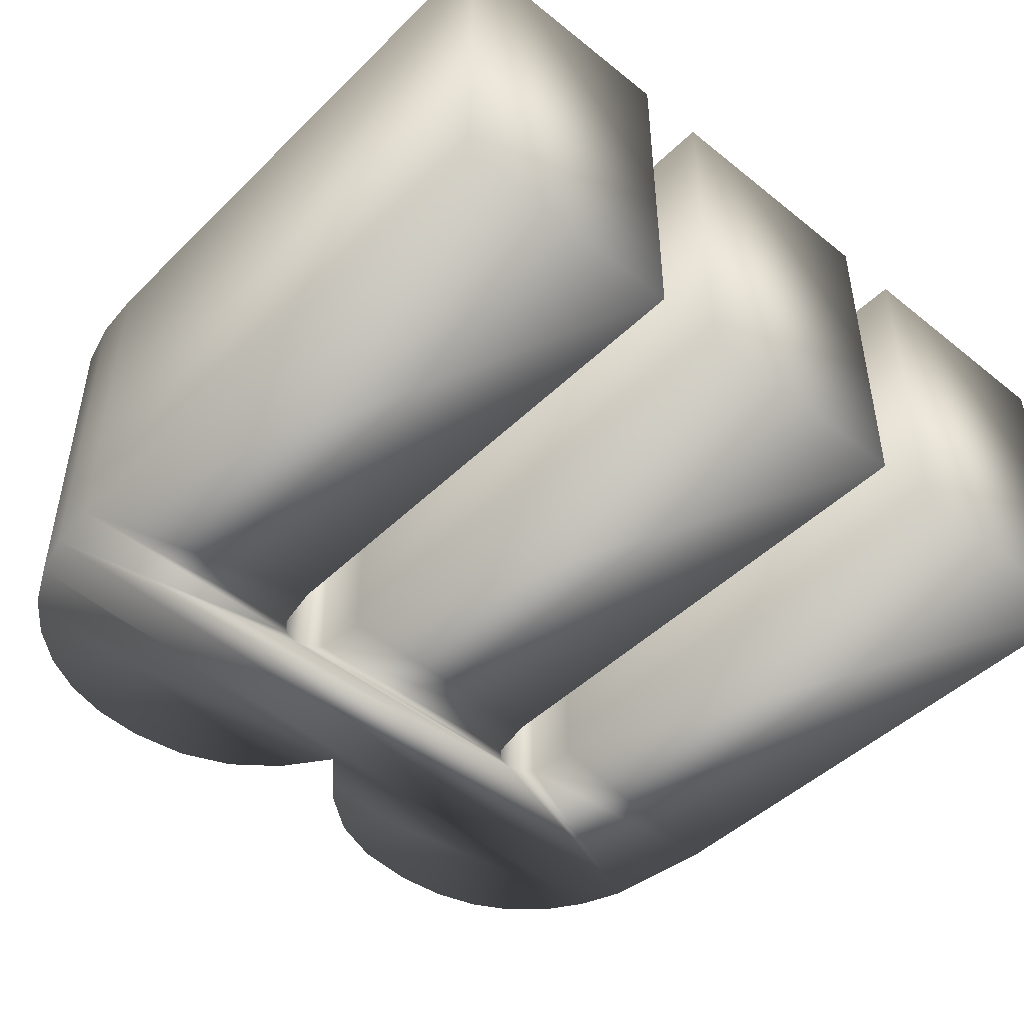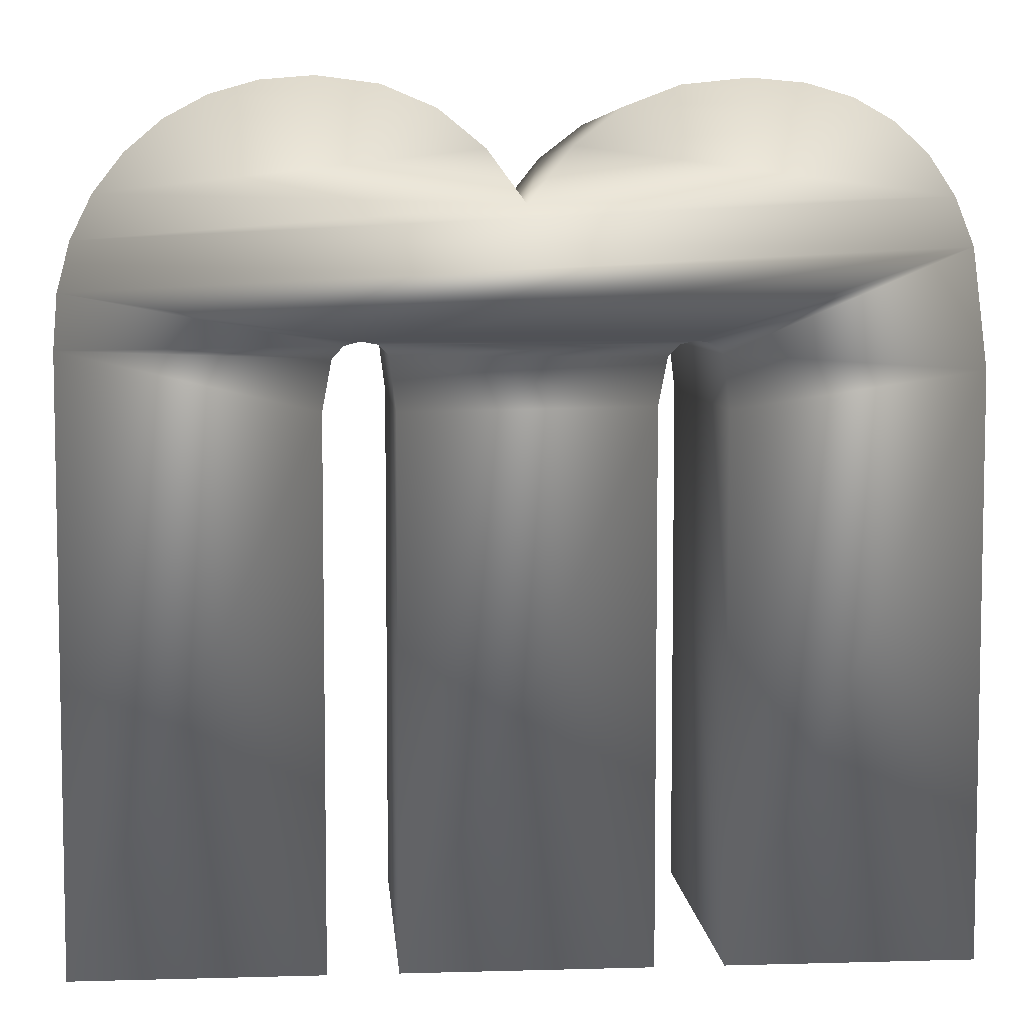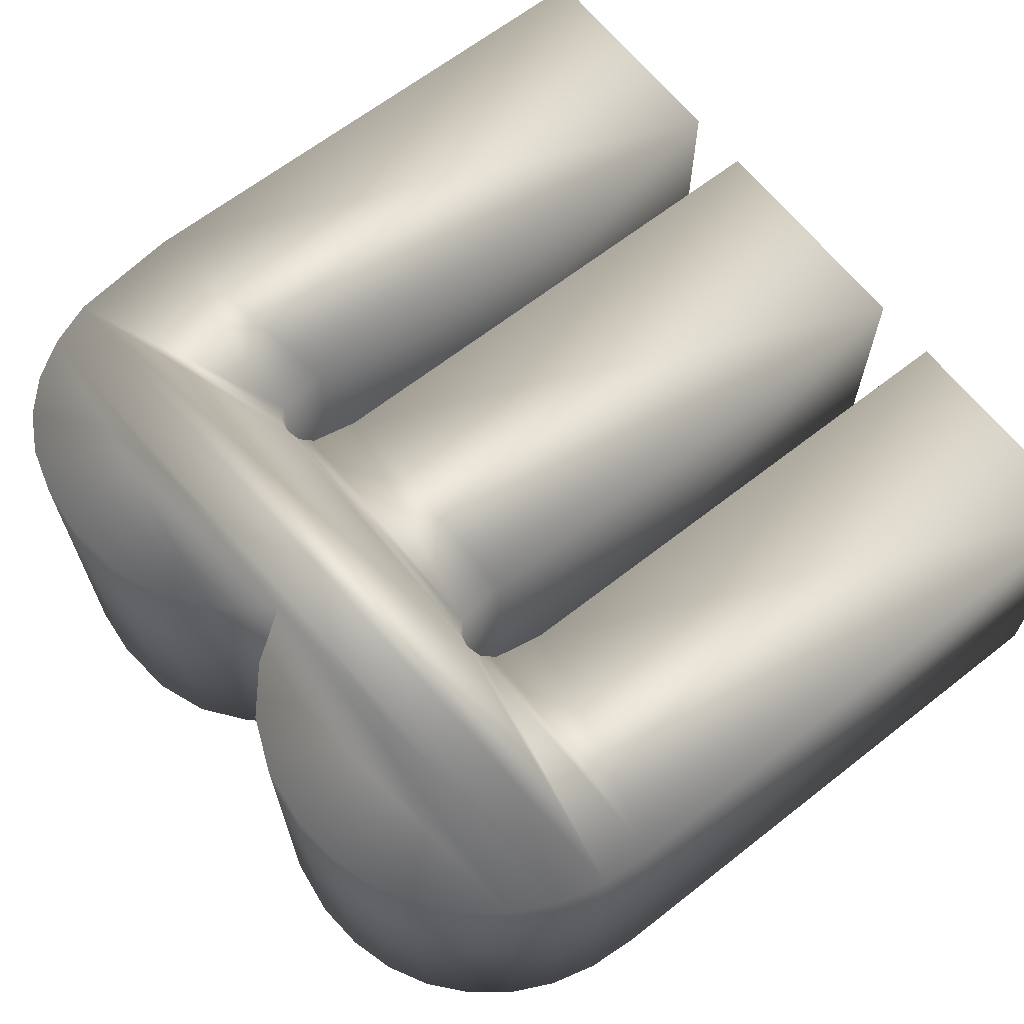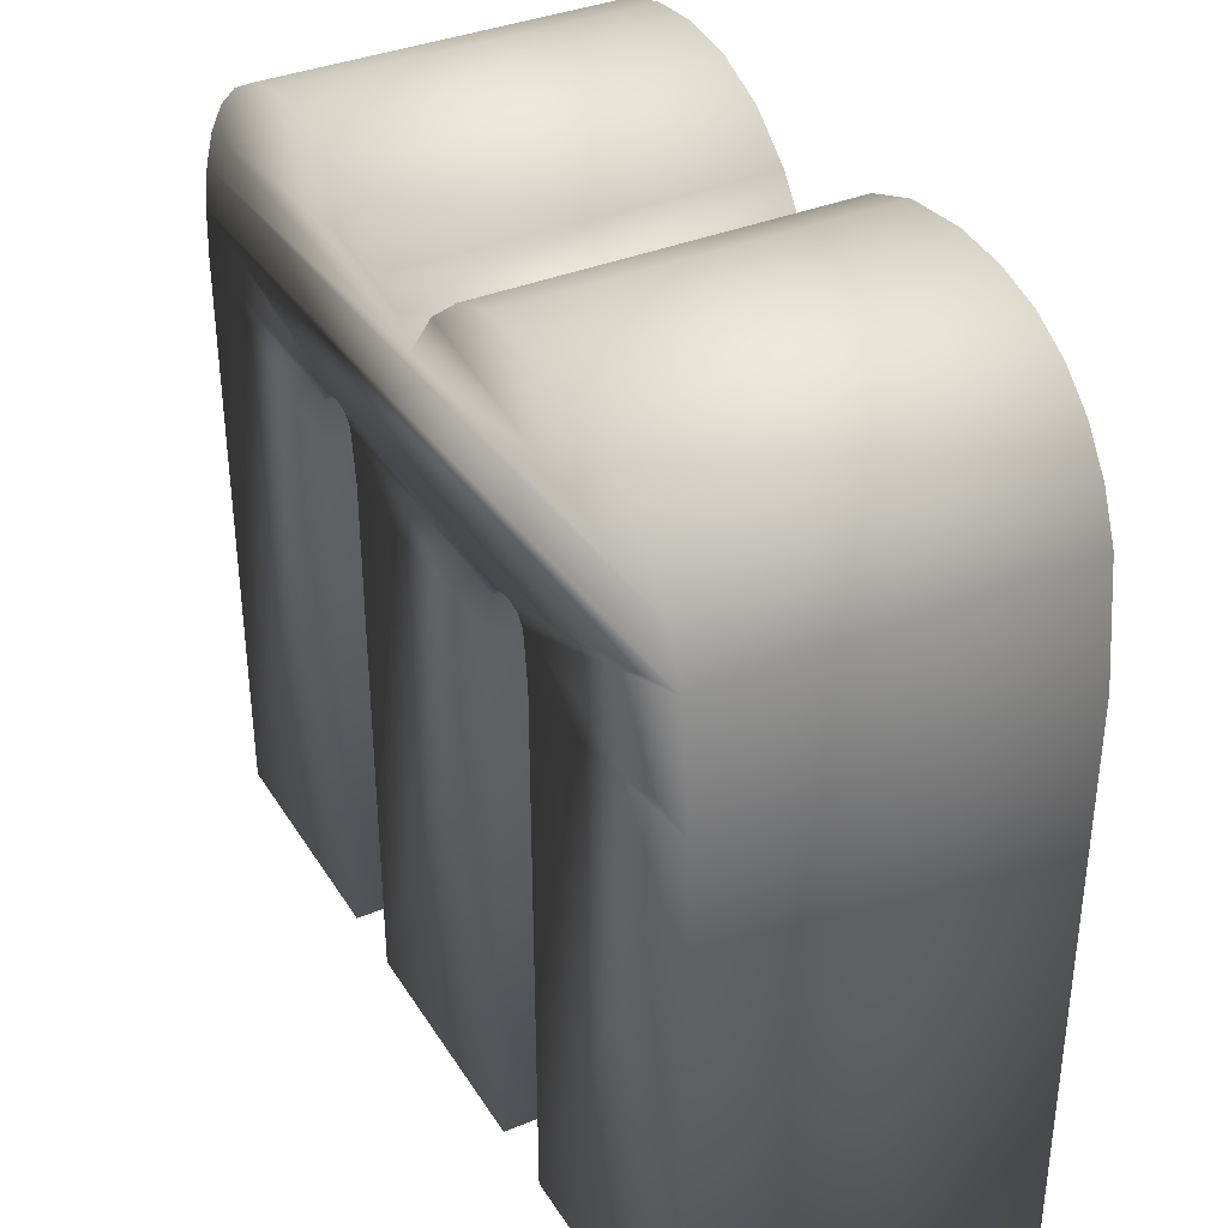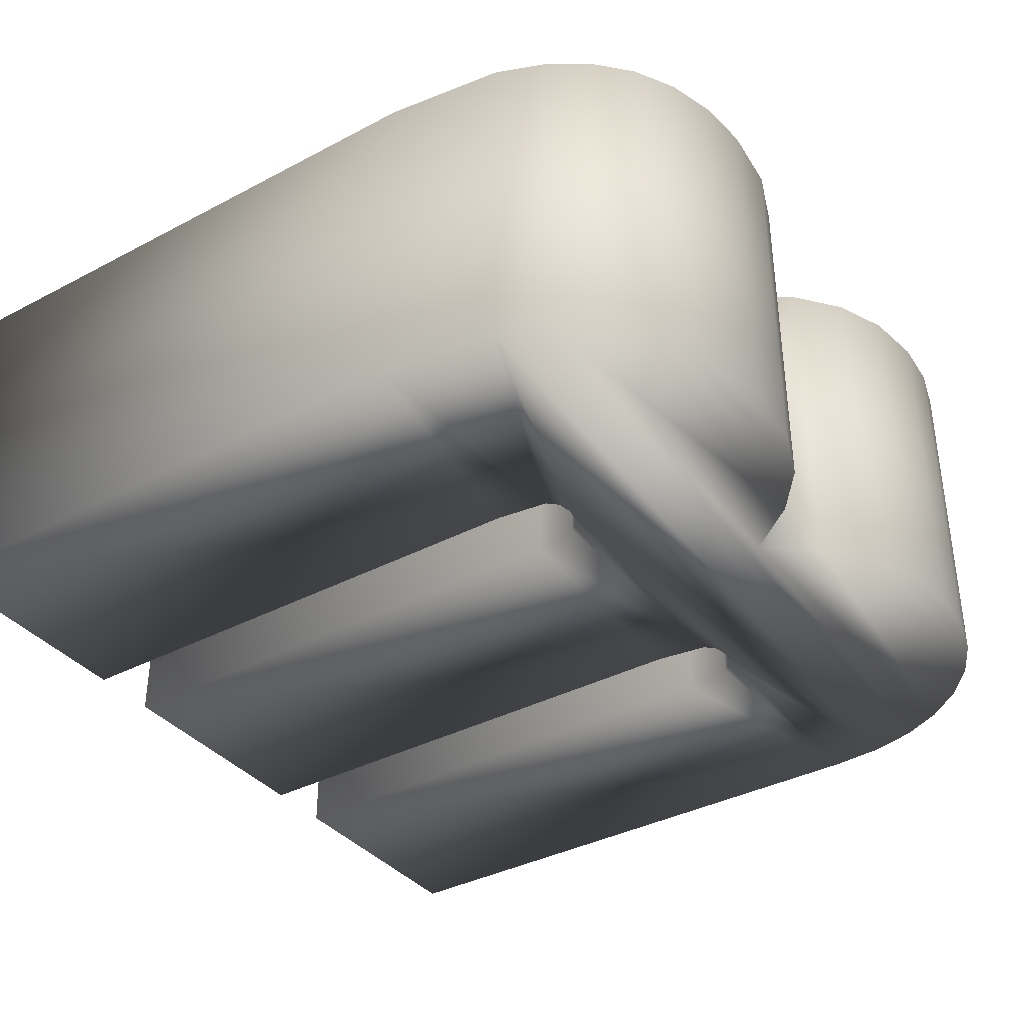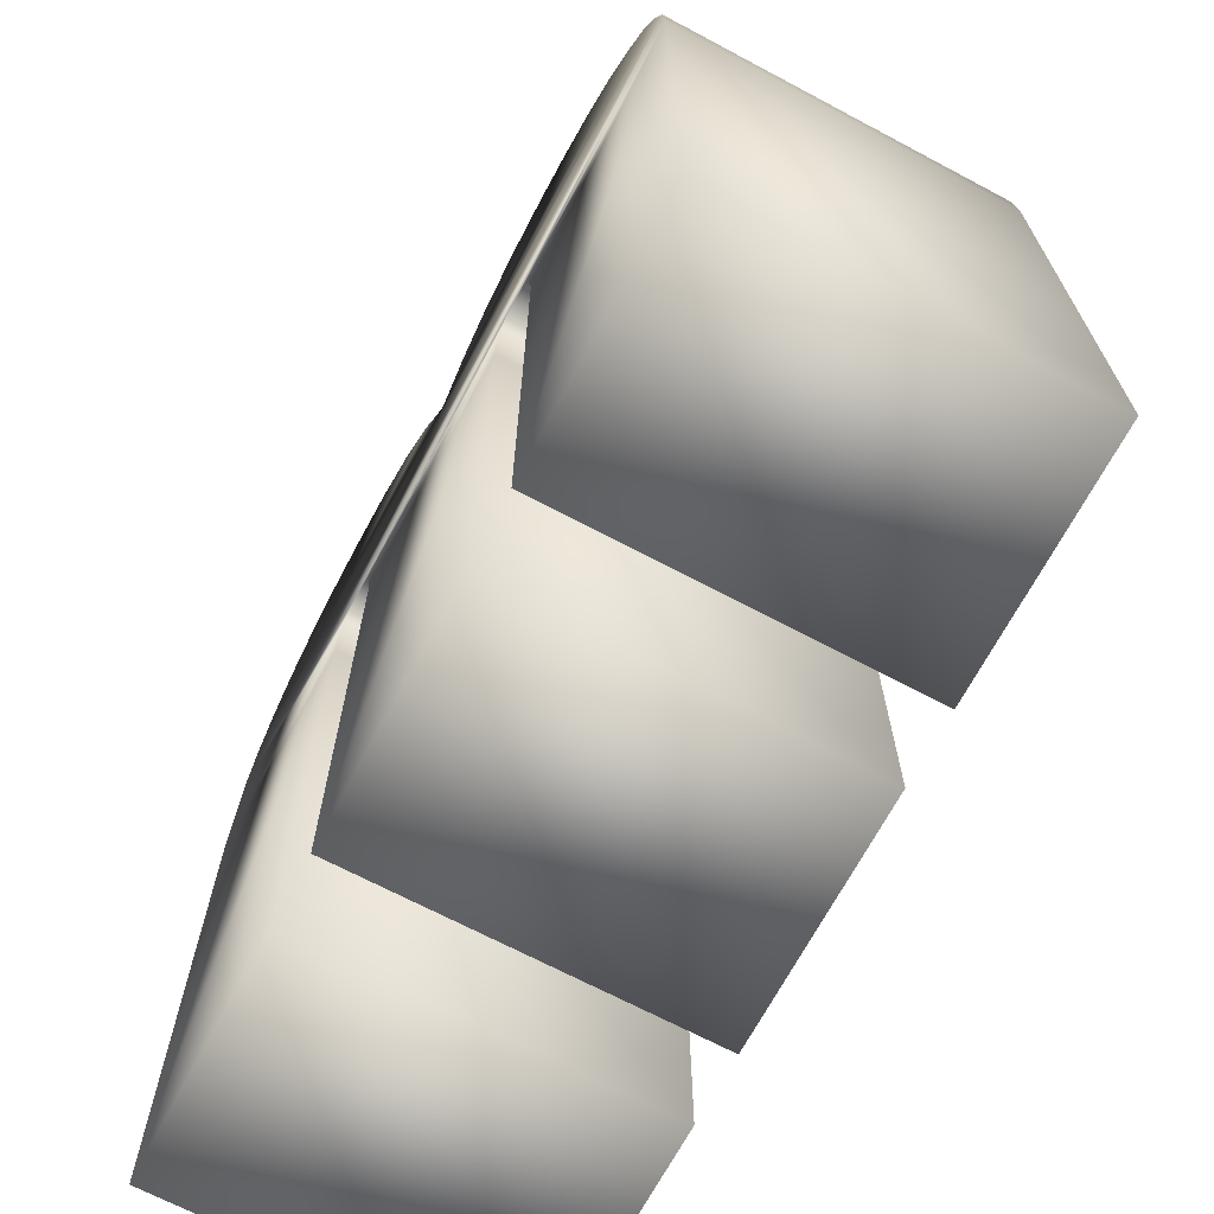
<metadata>
{"format":"obj","ext":"obj","renderer":"f3d","projection":"perspective","resolution":1024,"background":"white","views":[{"elev":-46.6,"azim":-42.3,"up":"+Z"},{"elev":6.3,"azim":-4.7,"up":"+Y"},{"elev":65.1,"azim":-128.2,"up":"+Z"},{"elev":36.3,"azim":61.8,"up":"+Y"},{"elev":-37.1,"azim":124.2,"up":"+Z"},{"elev":-68.8,"azim":-118.0,"up":"+Y"}]}
</metadata>
<code>
o mesh26/mesh26-geometry#mesh26-geometry
v -0.1714 -0.2335 0.7488
v -0.1716 -0.2335 0.7477
v -0.1716 -0.2335 0.7488
v -0.1714 -0.2335 0.7477
v -0.1717 -0.2336 0.7477
v -0.1712 -0.2335 0.7488
v -0.1712 -0.2335 0.7477
v -0.1717 -0.2336 0.7488
v -0.1711 -0.2335 0.7477
v -0.1711 -0.2335 0.7488
v -0.1719 -0.2337 0.7477
v -0.171 -0.2336 0.7477
v -0.1719 -0.2337 0.7488
v -0.171 -0.2336 0.7488
v -0.172 -0.2338 0.7488
v -0.1709 -0.2337 0.7477
v -0.1709 -0.2337 0.7488
v -0.172 -0.2338 0.7477
v -0.1708 -0.2338 0.7488
v -0.1708 -0.2338 0.7477
v -0.1721 -0.2337 0.7488
v -0.1732 -0.2339 0.7488
v -0.1732 -0.2339 0.7477
v -0.1721 -0.2337 0.7477
v -0.1732 -0.2338 0.7488
v -0.1707 -0.234 0.7488
v -0.1707 -0.234 0.7477
v -0.1732 -0.2338 0.7477
v -0.1722 -0.2336 0.7477
v -0.1731 -0.2337 0.7488
v -0.1733 -0.2341 0.7488
v -0.1733 -0.2341 0.7477
v -0.1731 -0.2337 0.7477
v -0.1722 -0.2336 0.7488
v -0.173 -0.2336 0.7477
v -0.173 -0.2336 0.7488
v -0.1724 -0.2342 0.7488
v -0.1707 -0.2343 0.7477
v -0.1715 -0.2342 0.7477
v -0.1724 -0.2335 0.7477
v -0.1728 -0.2335 0.7477
v -0.1715 -0.2342 0.7488
v -0.1725 -0.2342 0.7488
v -0.1707 -0.2343 0.7488
v -0.1714 -0.2343 0.7477
v -0.1715 -0.2342 0.7477
v -0.1724 -0.2342 0.7477
v -0.1733 -0.2342 0.7488
v -0.1724 -0.2335 0.7488
v -0.1728 -0.2335 0.7488
v -0.1715 -0.2342 0.7488
v -0.1724 -0.2342 0.7488
v -0.1714 -0.2343 0.7488
v -0.1707 -0.236 0.7477
v -0.1714 -0.2344 0.7477
v -0.1725 -0.2342 0.7477
v -0.1724 -0.2342 0.7477
v -0.1733 -0.2342 0.7477
v -0.1726 -0.2335 0.7477
v -0.1727 -0.2335 0.7477
v -0.1727 -0.2335 0.7488
v -0.1716 -0.2342 0.7488
v -0.1725 -0.2343 0.7488
v -0.1714 -0.2344 0.7488
v -0.1707 -0.236 0.7488
v -0.1716 -0.2342 0.7477
v -0.1733 -0.236 0.7488
v -0.1726 -0.2335 0.7488
v -0.1724 -0.2343 0.7488
v -0.1725 -0.2344 0.7488
v -0.1725 -0.2343 0.7477
v -0.1714 -0.236 0.7488
v -0.1714 -0.236 0.7477
v -0.1724 -0.2343 0.7477
v -0.1733 -0.236 0.7477
v -0.1716 -0.2343 0.7488
v -0.1725 -0.2344 0.7477
v -0.1716 -0.2343 0.7477
v -0.1725 -0.236 0.7477
v -0.1725 -0.236 0.7488
v -0.1716 -0.2344 0.7488
v -0.1723 -0.2344 0.7488
v -0.1716 -0.2344 0.7477
v -0.1723 -0.2344 0.7477
v -0.1723 -0.236 0.7488
v -0.1716 -0.236 0.7477
v -0.1716 -0.236 0.7488
v -0.1723 -0.236 0.7477
f 1 2 3
f 2 1 4
f 5 3 2
f 3 6 1
f 6 4 1
f 7 2 4
f 3 5 8
f 9 5 2
f 3 10 6
f 4 6 7
f 9 2 7
f 11 8 5
f 8 10 3
f 12 5 9
f 10 7 6
f 7 10 9
f 8 11 13
f 12 11 5
f 8 14 10
f 9 14 12
f 14 9 10
f 11 15 13
f 13 14 8
f 16 11 12
f 17 12 14
f 15 11 18
f 15 19 13
f 13 17 14
f 20 11 16
f 12 17 16
f 20 18 11
f 18 21 15
f 22 19 15
f 13 19 17
f 17 20 16
f 20 23 18
f 21 18 24
f 25 15 21
f 22 26 19
f 15 25 22
f 20 17 19
f 27 23 20
f 28 18 23
f 18 28 24
f 29 21 24
f 25 21 30
f 31 26 22
f 27 19 26
f 28 22 25
f 19 27 20
f 27 32 23
f 22 28 23
f 24 28 33
f 21 29 34
f 24 35 29
f 30 21 36
f 33 25 30
f 37 26 31
f 23 31 22
f 26 38 27
f 25 33 28
f 27 39 32
f 31 23 32
f 24 33 35
f 40 34 29
f 36 21 34
f 29 35 41
f 36 33 30
f 42 26 37
f 31 43 37
f 38 26 44
f 38 45 27
f 27 46 39
f 47 32 39
f 32 48 31
f 33 36 35
f 34 40 49
f 29 41 40
f 36 34 50
f 35 50 41
f 51 26 42
f 52 42 37
f 48 43 31
f 43 47 37
f 53 44 26
f 44 54 38
f 38 55 45
f 27 45 46
f 46 42 39
f 56 32 47
f 39 57 47
f 48 32 58
f 50 35 36
f 59 49 40
f 50 34 49
f 40 41 60
f 61 41 50
f 53 26 51
f 42 46 51
f 52 62 42
f 37 57 52
f 48 63 43
f 47 43 56
f 57 37 47
f 64 44 53
f 54 44 65
f 54 55 38
f 64 45 55
f 53 46 45
f 62 39 42
f 56 58 32
f 66 57 39
f 58 67 48
f 49 59 68
f 40 60 59
f 50 49 61
f 41 61 60
f 46 53 51
f 69 62 52
f 57 69 52
f 48 70 63
f 71 43 63
f 43 71 56
f 72 44 64
f 45 64 53
f 44 72 65
f 72 54 65
f 55 54 73
f 55 72 64
f 39 62 66
f 71 58 56
f 66 74 57
f 67 58 75
f 67 70 48
f 60 68 59
f 61 49 68
f 68 60 61
f 69 76 62
f 69 57 74
f 77 63 70
f 63 77 71
f 54 72 73
f 72 55 73
f 62 78 66
f 77 58 71
f 78 74 66
f 58 79 75
f 79 67 75
f 70 67 80
f 69 81 76
f 78 62 76
f 74 82 69
f 70 79 77
f 79 58 77
f 83 74 78
f 67 79 80
f 79 70 80
f 82 81 69
f 83 76 81
f 76 83 78
f 82 74 84
f 83 84 74
f 85 81 82
f 81 86 83
f 84 85 82
f 86 84 83
f 81 85 87
f 86 81 87
f 85 84 88
f 84 86 88
f 85 86 87
f 86 85 88
f 3 2 1
f 4 1 2
f 2 3 5
f 1 6 3
f 1 4 6
f 4 2 7
f 8 5 3
f 2 5 9
f 6 10 3
f 7 6 4
f 7 2 9
f 5 8 11
f 3 10 8
f 9 5 12
f 6 7 10
f 9 10 7
f 13 11 8
f 5 11 12
f 10 14 8
f 12 14 9
f 10 9 14
f 13 15 11
f 8 14 13
f 12 11 16
f 14 12 17
f 18 11 15
f 13 19 15
f 14 17 13
f 16 11 20
f 16 17 12
f 11 18 20
f 15 21 18
f 15 19 22
f 17 19 13
f 16 20 17
f 18 23 20
f 24 18 21
f 21 15 25
f 19 26 22
f 22 25 15
f 19 17 20
f 20 23 27
f 23 18 28
f 24 28 18
f 24 21 29
f 30 21 25
f 22 26 31
f 26 19 27
f 25 22 28
f 20 27 19
f 23 32 27
f 23 28 22
f 33 28 24
f 34 29 21
f 29 35 24
f 36 21 30
f 30 25 33
f 31 26 37
f 22 31 23
f 27 38 26
f 28 33 25
f 32 39 27
f 32 23 31
f 35 33 24
f 29 34 40
f 34 21 36
f 41 35 29
f 30 33 36
f 37 26 42
f 37 43 31
f 44 26 38
f 27 45 38
f 39 46 27
f 39 32 47
f 31 48 32
f 35 36 33
f 49 40 34
f 40 41 29
f 50 34 36
f 41 50 35
f 42 26 51
f 37 42 52
f 31 43 48
f 37 47 43
f 26 44 53
f 38 54 44
f 45 55 38
f 46 45 27
f 39 42 46
f 47 32 56
f 47 57 39
f 58 32 48
f 36 35 50
f 40 49 59
f 49 34 50
f 60 41 40
f 50 41 61
f 51 26 53
f 51 46 42
f 42 62 52
f 52 57 37
f 43 63 48
f 56 43 47
f 47 37 57
f 53 44 64
f 65 44 54
f 38 55 54
f 55 45 64
f 45 46 53
f 42 39 62
f 32 58 56
f 39 57 66
f 48 67 58
f 68 59 49
f 59 60 40
f 61 49 50
f 60 61 41
f 51 53 46
f 52 62 69
f 52 69 57
f 63 70 48
f 63 43 71
f 56 71 43
f 64 44 72
f 53 64 45
f 65 72 44
f 65 54 72
f 73 54 55
f 64 72 55
f 66 62 39
f 56 58 71
f 57 74 66
f 75 58 67
f 48 70 67
f 59 68 60
f 68 49 61
f 61 60 68
f 62 76 69
f 74 57 69
f 70 63 77
f 71 77 63
f 73 72 54
f 73 55 72
f 66 78 62
f 71 58 77
f 66 74 78
f 75 79 58
f 75 67 79
f 80 67 70
f 76 81 69
f 76 62 78
f 69 82 74
f 77 79 70
f 77 58 79
f 78 74 83
f 80 79 67
f 80 70 79
f 69 81 82
f 81 76 83
f 78 83 76
f 84 74 82
f 74 84 83
f 82 81 85
f 83 86 81
f 82 85 84
f 83 84 86
f 87 85 81
f 87 81 86
f 88 84 85
f 88 86 84
f 87 86 85
f 88 85 86

</code>
